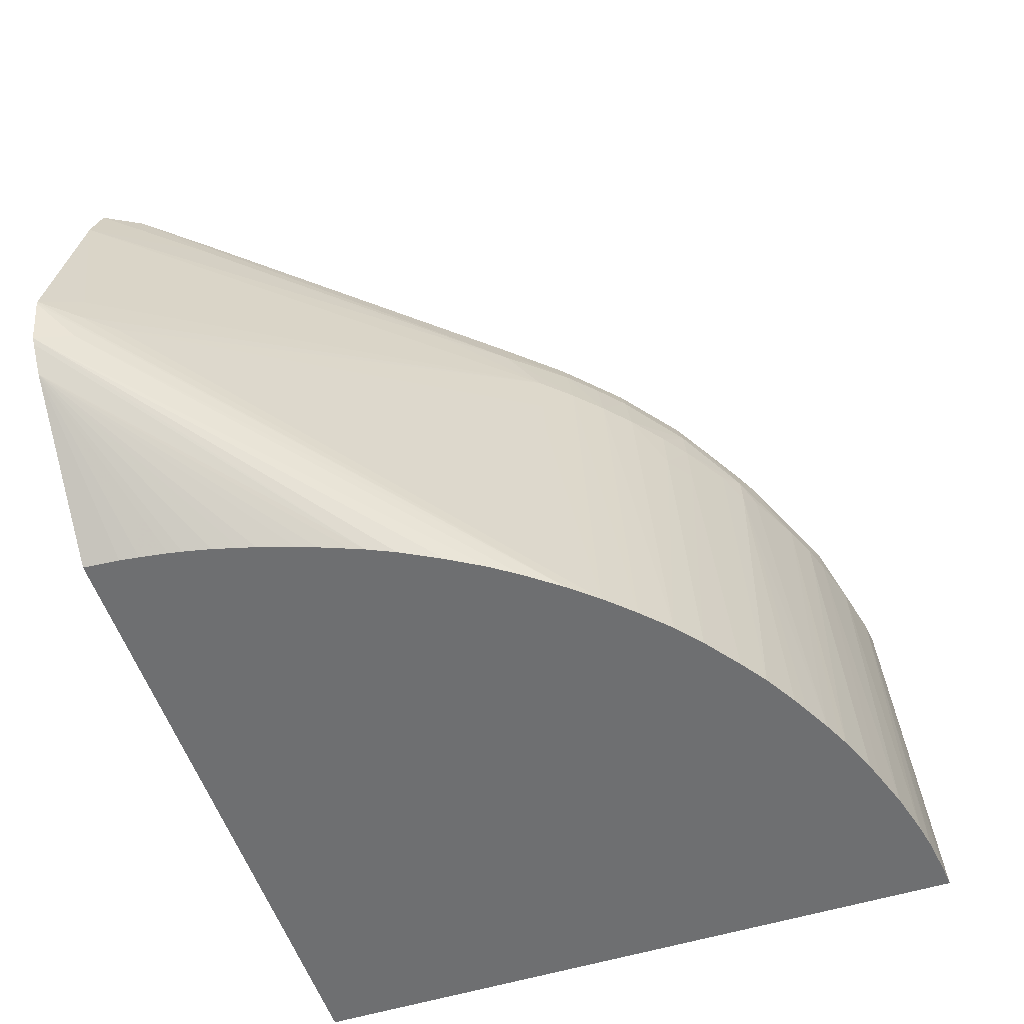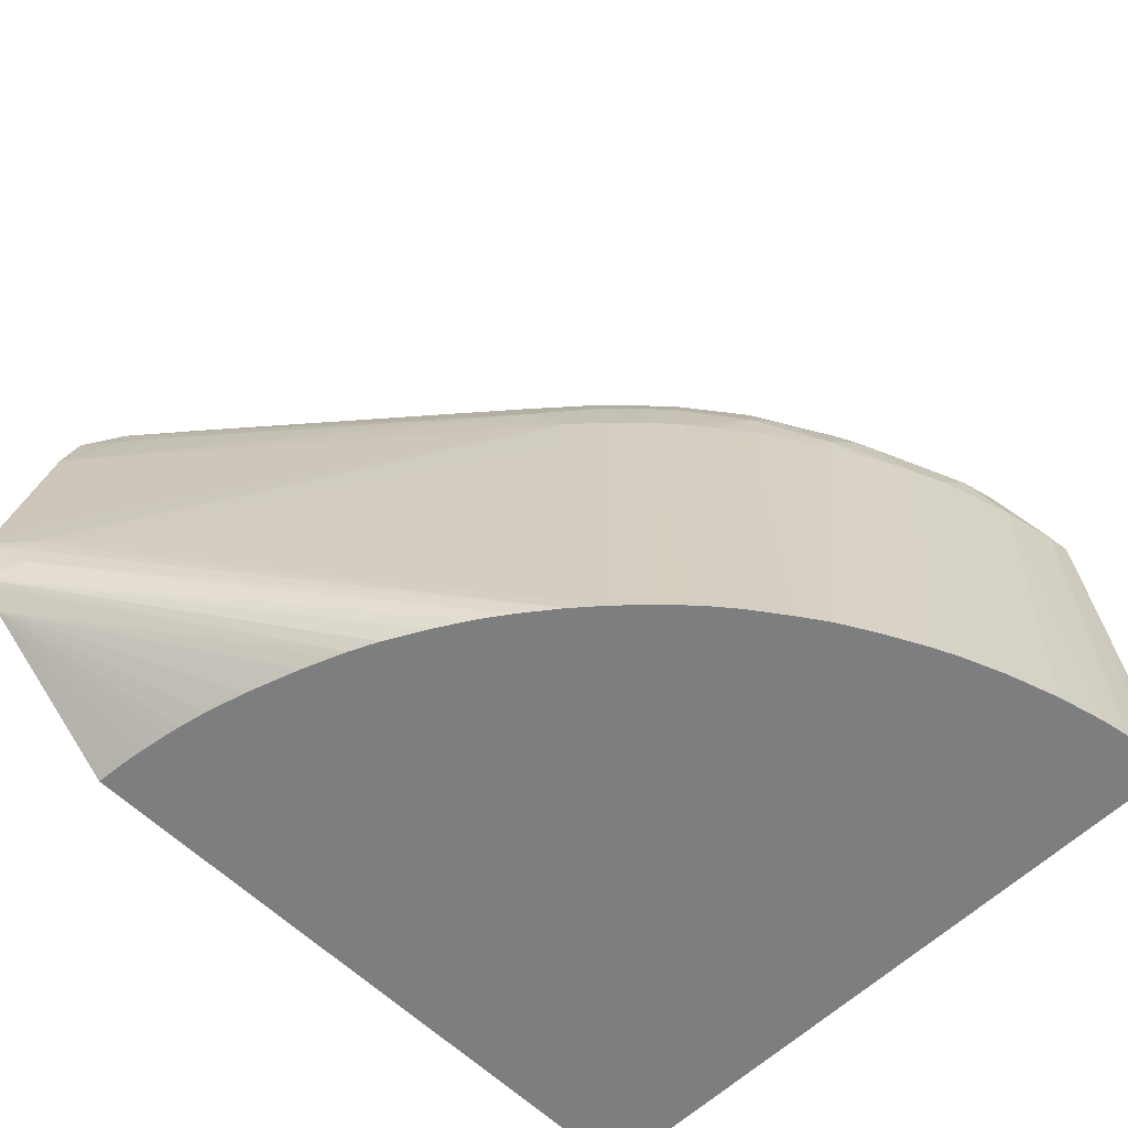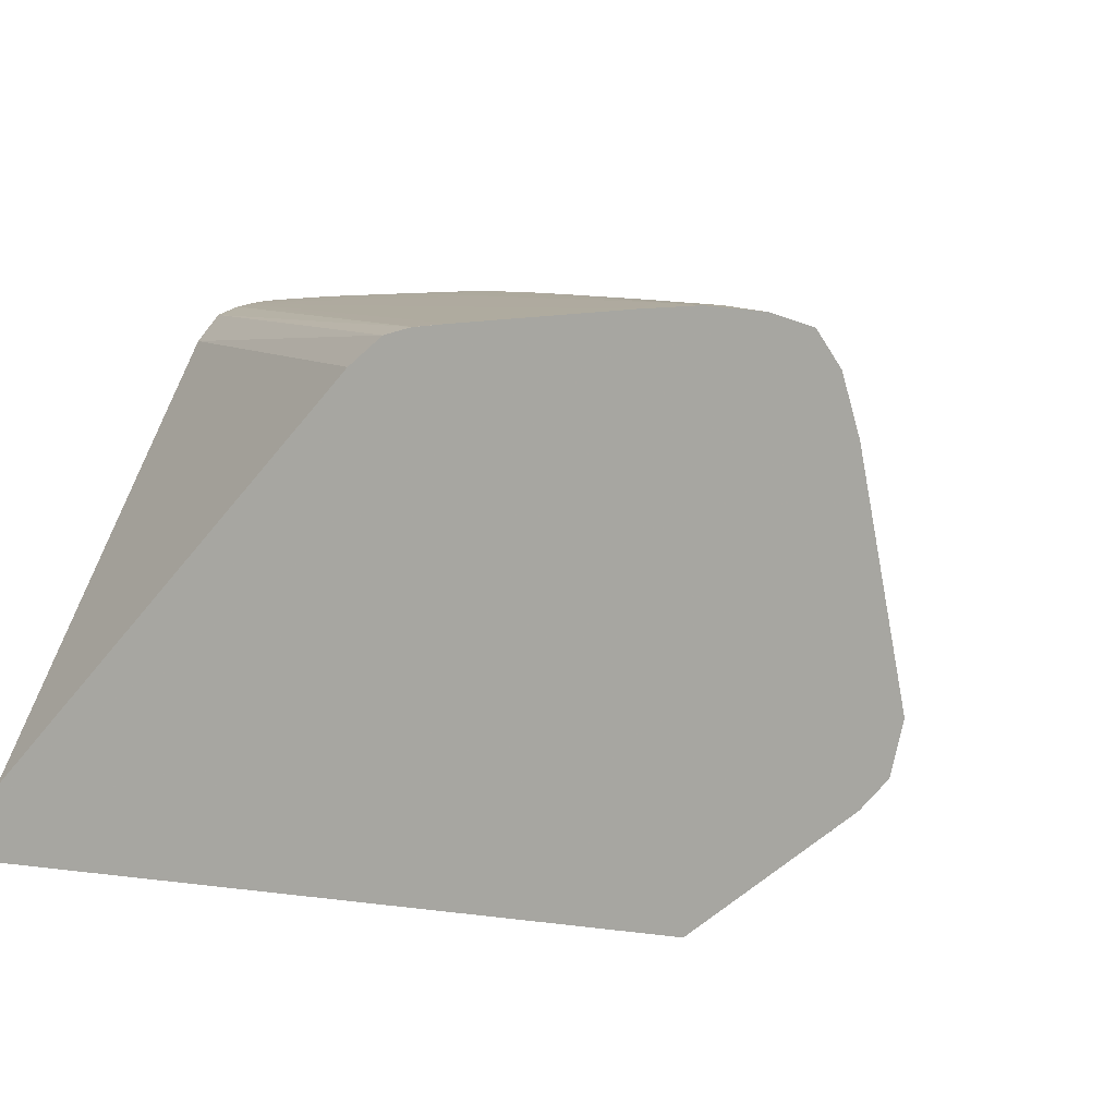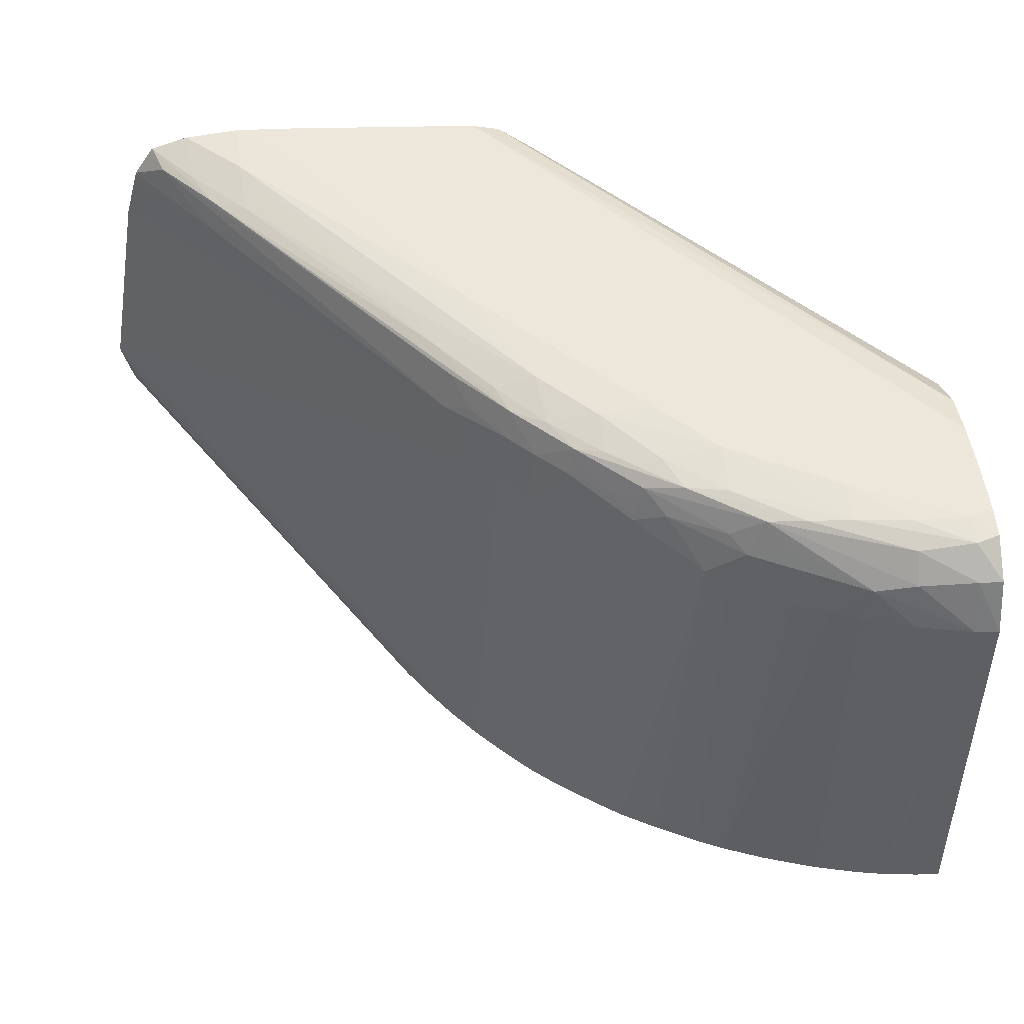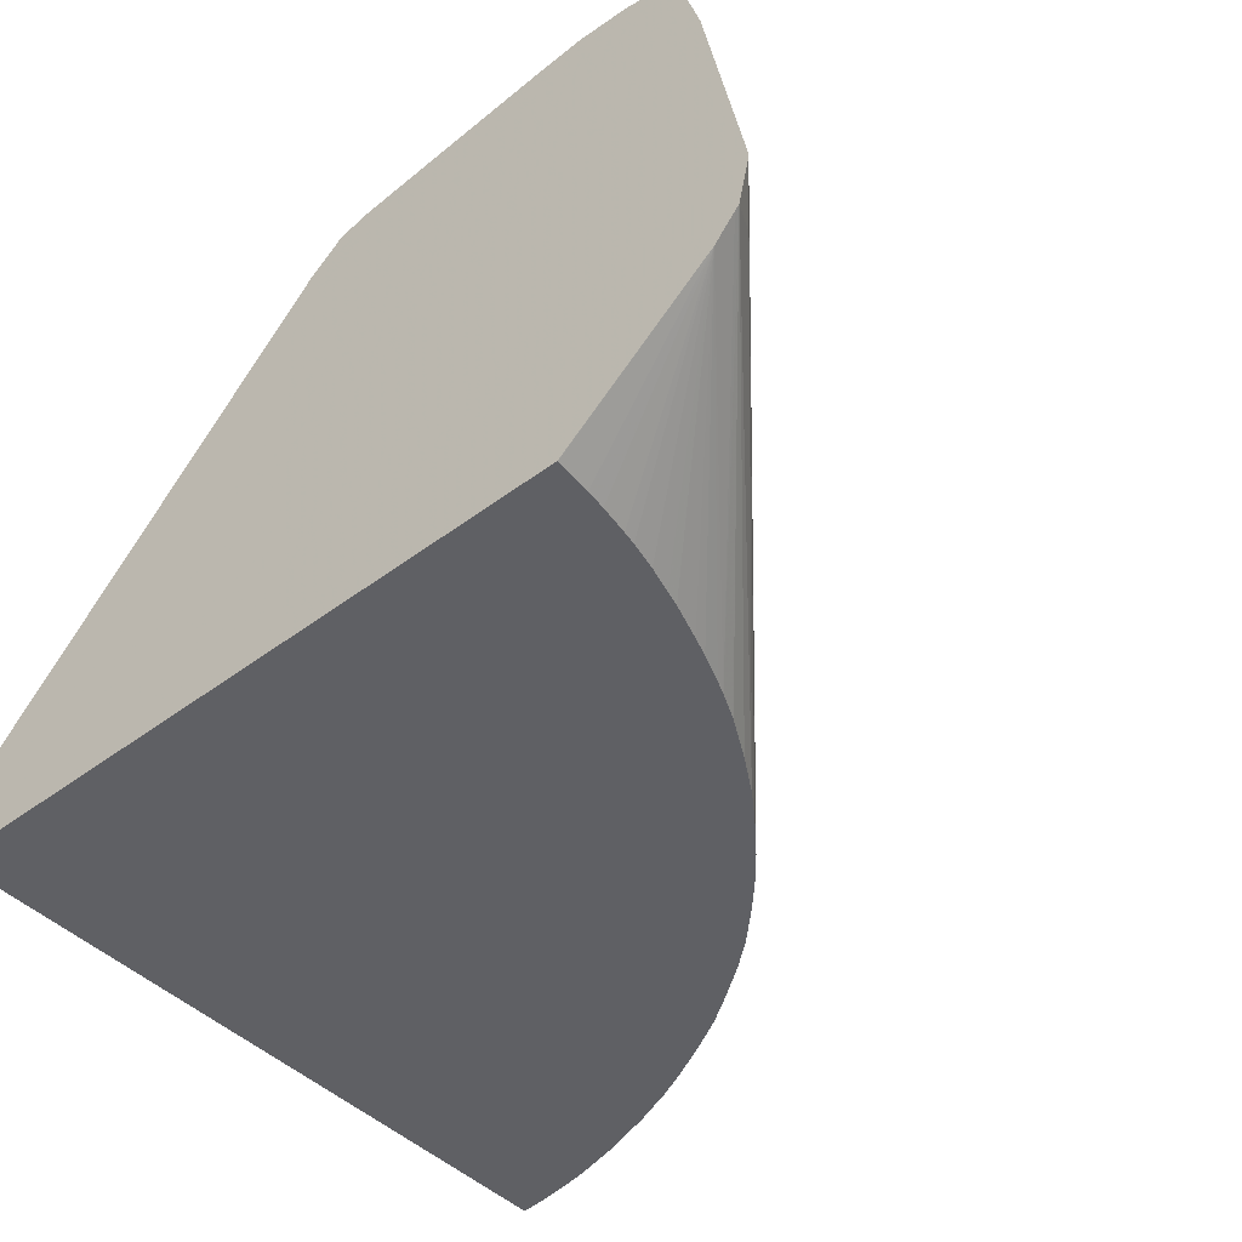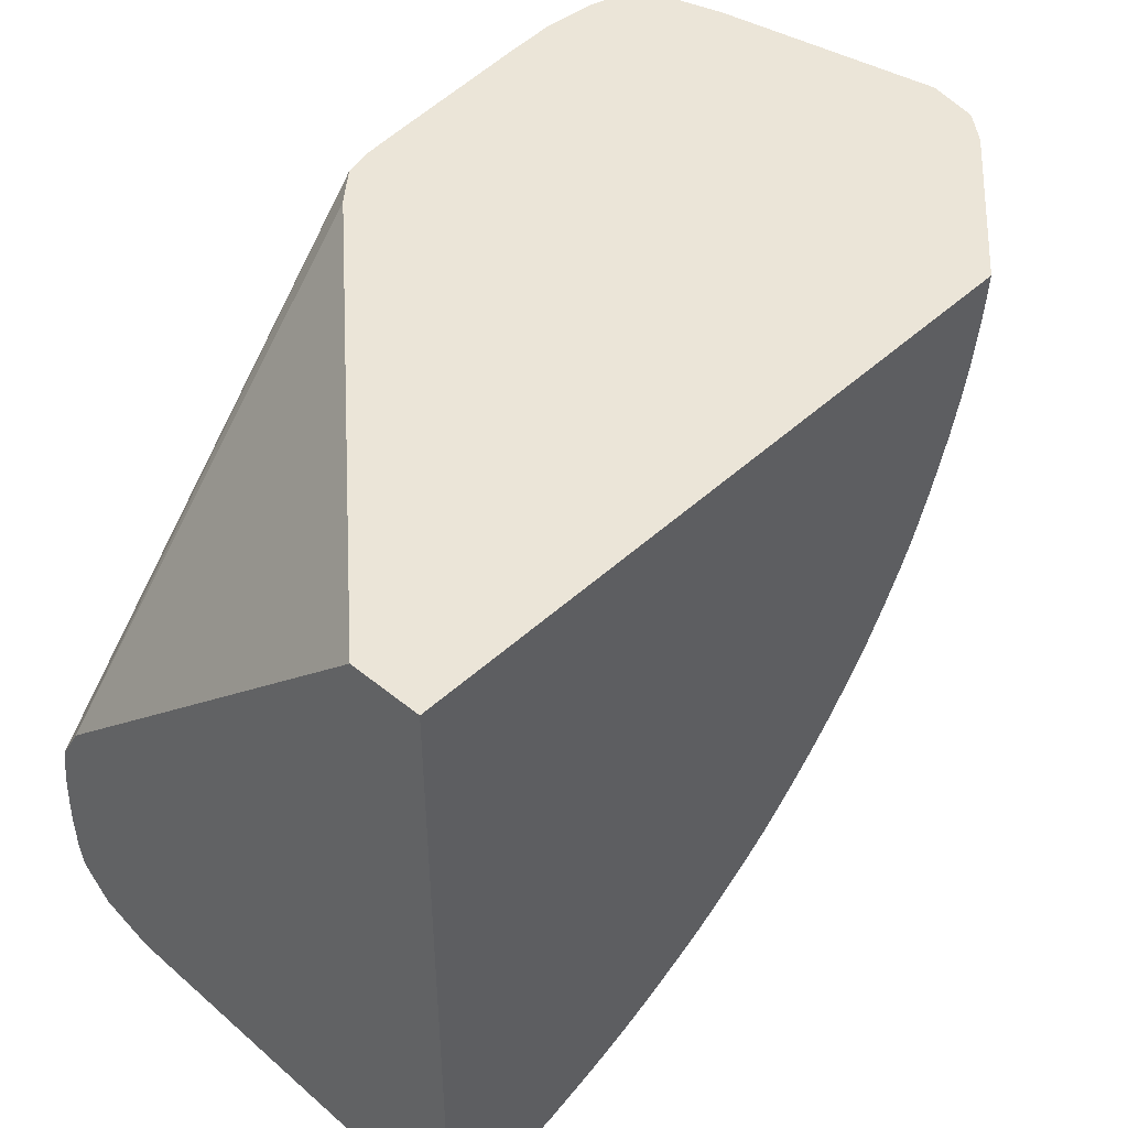
<metadata>
{"format":"obj","ext":"obj","renderer":"f3d","projection":"perspective","resolution":1024,"background":"white","views":[{"elev":-54.5,"azim":-71.8,"up":"+Z"},{"elev":-59.3,"azim":-45.3,"up":"+Z"},{"elev":7.9,"azim":-159.3,"up":"+Z"},{"elev":51.7,"azim":-6.8,"up":"+Z"},{"elev":-45.0,"azim":-139.0,"up":"+Z"},{"elev":45.6,"azim":133.3,"up":"+Y"}]}
</metadata>
<code>
v 0.003169 0.009248 0.04583
v 0.003169 0.001391 0.05366
v 0.003169 0.009248 0.04441
v -0.004077 0.009248 0.05369
v 0.003169 0.0005016 0.05418
v -0.004729 0.009248 0.05423
v -0.004734 0.009248 0.05423
v 0.003169 -0.004543 0.04441
v -0.01008 0.009248 0.04441
v 0.003169 -0.0003529 0.05432
v -0.005272 0.009248 0.05438
v -0.005274 0.009239 0.05438
v 0.003169 -0.004027 0.05272
v 0.003098 -0.004536 0.04441
v -0.01008 0.009239 0.04441
v -0.013 0.009248 0.04681
v 0.003169 -0.0008875 0.05437
v -0.00597 0.009248 0.05444
v 0.003169 -0.00362 0.05376
v 0.002717 -0.003593 0.05376
v 0.002717 -0.003971 0.05272
v 0.002682 -0.004496 0.04441
v -0.01002 0.008533 0.04441
v -0.0134 0.009248 0.04728
v -0.009973 0.008153 0.04441
v -0.009889 0.007597 0.04441
v -0.009843 0.007333 0.04441
v -0.009726 0.006791 0.04441
v -0.00959 0.006287 0.04441
v -0.009506 0.005978 0.04441
v -0.009275 0.005272 0.04441
v -0.009145 0.004891 0.04441
v -0.008927 0.004329 0.04441
v -0.008821 0.004064 0.04441
v 0.003169 -0.00117 0.05439
v -0.009239 0.009248 0.05472
v 0.003169 -0.002939 0.05431
v 0.002717 -0.003076 0.05431
v 0.001629 -0.003059 0.05421
v 0.001629 -0.003467 0.05366
v 0.0008368 -0.003346 0.05346
v 0.001629 -0.003721 0.05272
v 0.001443 -0.004288 0.04441
v 0.001953 -0.00439 0.04441
v 0.002175 -0.004347 0.04565
v 0.002048 -0.004373 0.04493
v -0.01348 0.009248 0.04738
v -0.008573 0.00352 0.04441
v -0.001631 0.0005448 0.05467
v 0.000543 -0.0005432 0.05456
v 0.002717 -0.00163 0.05445
v 0.003169 -0.00163 0.05441
v -0.004893 0.003803 0.05473
v -0.003805 0.002717 0.05471
v -0.01033 0.009248 0.05479
v -0.009239 0.008153 0.0548
v 0.003169 -0.002445 0.0544
v 0.002717 -0.002532 0.05441
v 0.001629 -0.002517 0.05444
v 0.000543 -0.00238 0.05444
v -0.0003104 -0.002271 0.05441
v -0.001035 -0.002144 0.05433
v -0.0006207 -0.002519 0.05391
v -0.001387 -0.002329 0.05361
v -0.0005447 -0.002941 0.05272
v 0.000104 -0.003224 0.05272
v 0.000647 -0.003412 0.05272
v 0.000543 -0.004053 0.04441
v -0.01313 0.008587 0.04766
v -0.01369 0.009248 0.04832
v -0.008139 0.002717 0.04441
v -0.007717 0.002011 0.04441
v -0.002719 0.0005448 0.05474
v -0.0005447 -0.0005432 0.05463
v 0.001629 -0.00163 0.05453
v -0.003805 0.001631 0.05476
v -0.01141 0.009248 0.0547
v -0.01033 0.009239 0.05479
v -0.008153 0.005978 0.05478
v -0.005979 0.003803 0.05478
v -0.004893 0.002717 0.05478
v 0.000543 -0.00163 0.05457
v -0.001631 -0.0005432 0.05468
v -0.001631 -0.001463 0.0545
v -0.002436 -0.001255 0.05445
v -0.003161 -0.001004 0.05422
v -0.001702 -0.002019 0.05391
v -0.002766 -0.001433 0.05384
v -0.002111 -0.002139 0.05295
v 2.472e-05 -0.003251 0.05206
v -0.001702 -0.002386 0.05264
v -0.001867 -0.003113 0.04441
v -0.001514 -0.003281 0.04441
v -0.001322 -0.00337 0.04441
v -0.0005447 -0.003686 0.04441
v -0.0001635 -0.003817 0.04441
v -0.007337 0.001467 0.04441
v -0.006794 0.0007594 0.04441
v -0.01369 0.009248 0.0484
v -0.003805 0.0005448 0.05466
v -0.004893 0.001631 0.05469
v -0.01141 0.009239 0.0547
v -0.01217 0.009248 0.05447
v -0.01033 0.008153 0.05476
v -0.002766 -0.0006026 0.05456
v -0.003805 -0.0002098 0.05445
v -0.004349 7.8e-07 0.05435
v -0.00376 -0.0007025 0.05384
v -0.003367 -0.001167 0.0535
v -0.002184 -0.002179 0.05223
v -0.003466 -0.001237 0.05272
v -0.002615 -0.001839 0.05264
v -0.002393 -0.002838 0.04441
v -0.006631 0.0005691 0.04441
v -0.01314 0.008583 0.04838
v -0.01308 0.008654 0.04907
v -0.01291 0.009248 0.05272
v -0.004784 0.0006433 0.05445
v -0.007114 0.003762 0.0546
v -0.006784 0.002934 0.05449
v -0.005691 0.001631 0.05447
v -0.01135 0.008257 0.05449
v -0.01027 0.00712 0.05453
v -0.01223 0.009248 0.05438
v -0.01217 0.009239 0.05447
v -0.008169 0.004883 0.05458
v -0.005449 0.001073 0.05436
v -0.005041 0.0003814 0.05381
v -0.004498 -0.0001248 0.05381
v -0.00467 -0.000284 0.05272
v -0.004011 -0.0008281 0.05272
v -0.002719 -0.002665 0.04441
v -0.003402 -0.002268 0.04441
v -0.004107 -0.0008982 0.05164
v -0.003562 -0.001302 0.05164
v -0.006327 0.0002154 0.04441
v -0.01267 0.008039 0.04838
v -0.006289 0.001361 0.05272
v -0.007667 0.003192 0.05344
v -0.01107 0.007378 0.05381
v -0.01161 0.008031 0.05381
v -0.01206 0.008574 0.05381
v -0.0126 0.009248 0.05382
v -0.01094 0.00752 0.05442
v -0.01196 0.008687 0.05436
v -0.006487 0.002211 0.05431
v -0.005586 0.0009241 0.05381
v -0.005213 0.0002168 0.05272
v -0.005226 -0.0008982 0.04441
v -0.003945 -0.001892 0.04441
v -0.004683 -0.001349 0.04441
v -0.005975 -0.0001558 0.04441
v -0.005746 0.0007594 0.05272
v -0.006282 0.0002667 0.04511
v -0.006426 0.001199 0.05055
v -0.006358 0.00128 0.05164
v -0.006647 0.00202 0.05358
v -0.006187 0.001646 0.05389
v -0.005784 -0.0003543 0.04441
f 89 110 91
f 86 107 108
f 88 109 89
f 86 109 88
f 89 111 112
f 86 108 109
f 89 109 111
f 85 105 106
f 85 107 86
f 85 106 107
f 84 105 85
f 83 105 84
f 79 101 80
f 83 100 105
f 80 101 81
f 86 88 87
f 89 112 110
f 100 118 106
f 91 110 92
f 103 124 125
f 102 103 122
f 79 104 101
f 102 123 104
f 102 122 123
f 101 104 119
f 101 121 118
f 90 94 95
f 101 120 121
f 100 106 105
f 100 101 118
f 99 116 117
f 99 115 116
f 98 115 99
f 98 114 115
f 92 110 113
f 101 119 120
f 78 102 104
f 65 90 66
f 76 101 100
f 64 88 89
f 64 87 88
f 62 64 63
f 62 87 64
f 62 86 87
f 62 85 86
f 61 85 62
f 64 89 65
f 61 84 85
f 60 83 84
f 60 82 83
f 59 82 60
f 58 82 59
f 58 75 82
f 103 125 122
f 57 75 58
f 60 84 61
f 77 103 102
f 65 89 91
f 65 92 93
f 76 81 101
f 75 83 82
f 74 83 75
f 73 100 83
f 73 76 100
f 73 83 74
f 70 98 99
f 65 91 92
f 69 98 70
f 69 72 97
f 67 96 68
f 67 95 96
f 66 95 67
f 66 90 95
f 65 94 90
f 65 93 94
f 69 97 98
f 104 123 126
f 130 149 134
f 106 118 107
f 138 156 153
f 137 156 138
f 137 155 156
f 136 155 137
f 136 154 155
f 136 153 154
f 136 152 153
f 135 151 150
f 134 151 135
f 134 149 151
f 133 135 150
f 130 134 131
f 130 148 149
f 129 148 130
f 128 148 129
f 138 153 157
f 138 157 139
f 139 157 140
f 140 145 141
f 56 81 76
f 153 155 154
f 153 156 155
f 152 159 153
f 148 159 149
f 148 153 159
f 147 157 153
f 128 147 148
f 147 158 157
f 146 158 147
f 146 157 158
f 145 157 146
f 144 145 146
f 142 145 143
f 141 145 142
f 140 157 145
f 147 153 148
f 127 147 128
f 127 146 147
f 127 144 146
f 114 136 115
f 112 135 133
f 111 135 112
f 111 134 135
f 111 131 134
f 110 133 132
f 110 112 133
f 115 136 137
f 110 132 113
f 109 130 131
f 109 129 130
f 108 129 109
f 107 129 108
f 107 128 129
f 107 127 128
f 107 118 127
f 109 131 111
f 104 126 119
f 115 137 138
f 116 138 117
f 125 145 144
f 124 145 125
f 124 143 145
f 122 125 144
f 122 144 123
f 120 144 127
f 120 123 144
f 115 138 116
f 120 126 123
f 119 126 120
f 118 121 127
f 117 138 139
f 117 142 143
f 117 141 142
f 117 140 141
f 117 139 140
f 120 127 121
f 56 80 81
f 78 104 79
f 56 78 79
f 3 97 72
f 3 98 97
f 3 114 98
f 3 136 114
f 3 152 136
f 3 159 152
f 3 149 159
f 3 72 71
f 3 151 149
f 3 133 150
f 3 132 133
f 3 92 113
f 3 93 92
f 3 94 93
f 3 95 94
f 3 96 95
f 3 150 151
f 3 68 96
f 3 71 48
f 3 34 33
f 9 15 16
f 8 13 14
f 5 12 10
f 5 11 12
f 5 7 11
f 3 15 9
f 3 23 15
f 3 48 34
f 3 25 23
f 3 27 26
f 3 28 27
f 3 29 28
f 3 30 29
f 3 31 30
f 3 32 31
f 3 33 32
f 3 26 25
f 10 12 17
f 3 43 68
f 3 22 44
f 1 24 47
f 1 16 24
f 1 9 16
f 1 3 9
f 1 8 3
f 1 13 8
f 1 19 13
f 1 47 70
f 1 37 19
f 1 52 57
f 1 35 52
f 1 17 35
f 1 10 17
f 1 5 10
f 1 2 5
f 56 79 80
f 1 57 37
f 3 44 43
f 1 70 99
f 1 117 143
f 3 14 22
f 3 8 14
f 2 7 5
f 2 6 7
f 2 4 6
f 1 4 2
f 1 6 4
f 1 99 117
f 1 7 6
f 1 18 11
f 1 36 18
f 1 55 36
f 1 77 55
f 1 103 77
f 1 124 103
f 1 143 124
f 1 11 7
f 11 18 12
f 3 113 132
f 13 19 20
f 41 67 42
f 41 66 67
f 41 65 66
f 41 64 65
f 41 63 64
f 41 62 63
f 40 62 41
f 42 67 68
f 39 62 40
f 39 60 61
f 38 60 39
f 38 59 60
f 38 58 59
f 37 58 38
f 37 57 58
f 36 56 53
f 39 61 62
f 36 55 56
f 42 68 43
f 47 69 70
f 55 78 56
f 55 102 78
f 55 77 102
f 53 76 54
f 53 56 76
f 12 18 17
f 51 75 57
f 44 46 45
f 50 75 51
f 49 54 76
f 49 75 50
f 49 74 75
f 49 73 74
f 47 72 69
f 47 71 72
f 47 48 71
f 49 76 73
f 35 54 49
f 51 57 52
f 35 36 53
f 17 18 36
f 16 34 24
f 16 33 34
f 16 32 33
f 16 31 32
f 16 30 31
f 16 29 30
f 17 36 35
f 16 28 29
f 16 26 27
f 16 25 26
f 16 23 25
f 13 22 14
f 13 21 22
f 13 20 21
f 35 53 54
f 16 27 28
f 19 37 38
f 15 23 16
f 20 38 39
f 19 38 20
f 35 50 51
f 35 49 50
f 34 48 47
f 24 34 47
f 22 46 44
f 22 45 46
f 35 51 52
f 21 44 45
f 21 43 44
f 21 42 43
f 21 41 42
f 21 45 22
f 21 40 41
f 20 40 21
f 20 39 40

</code>
